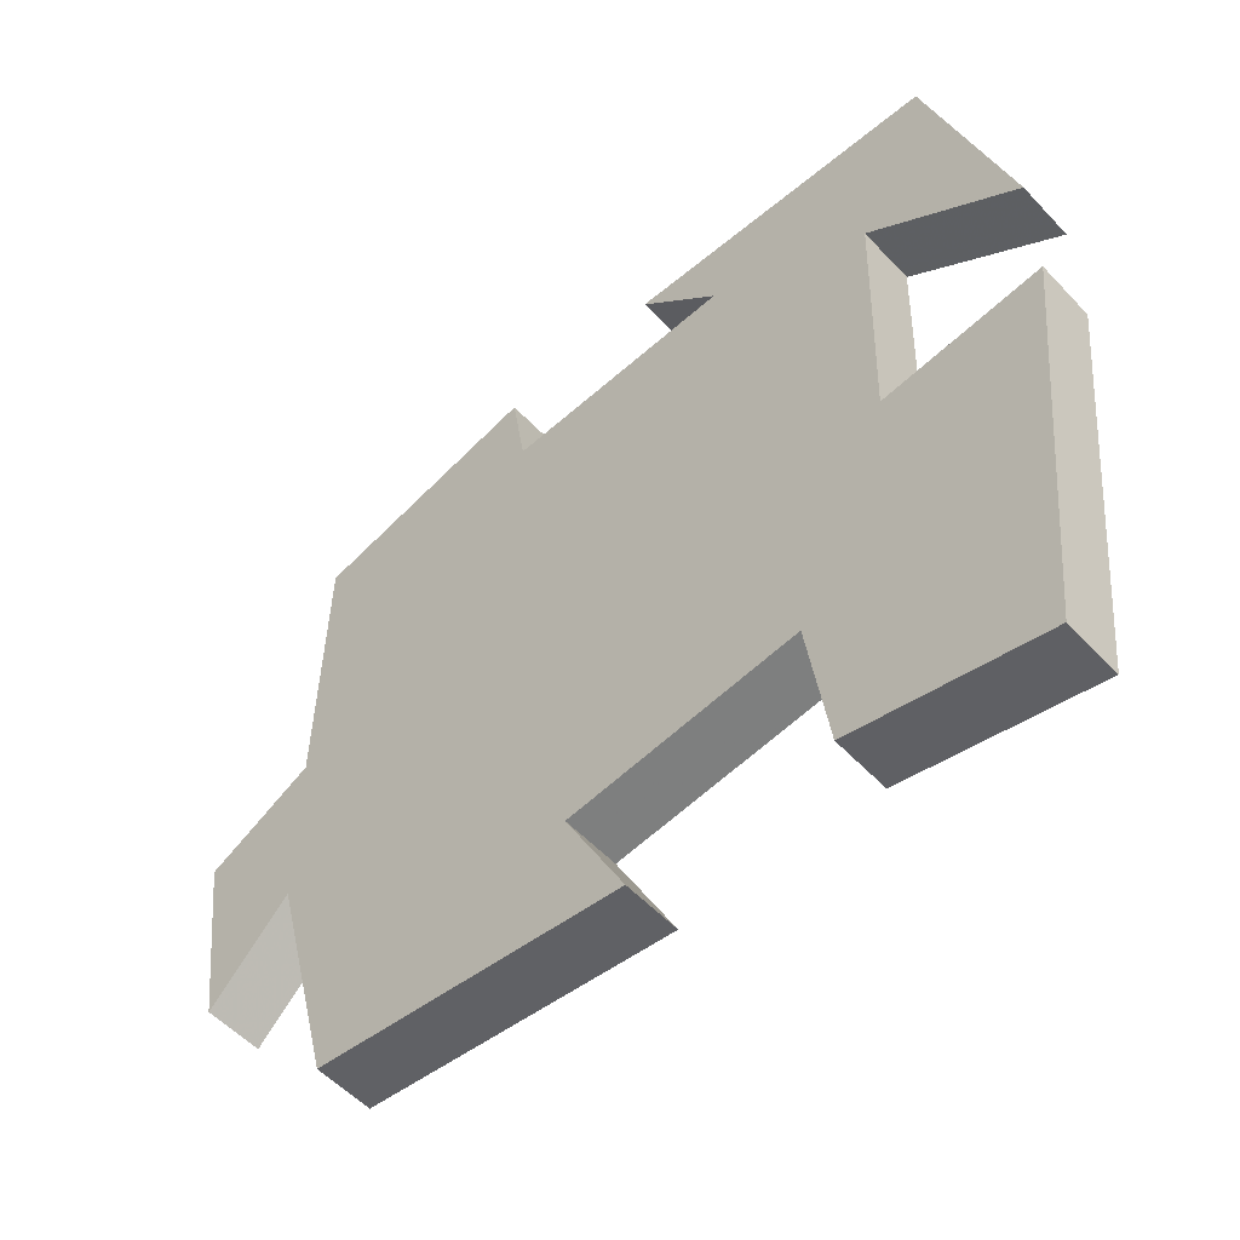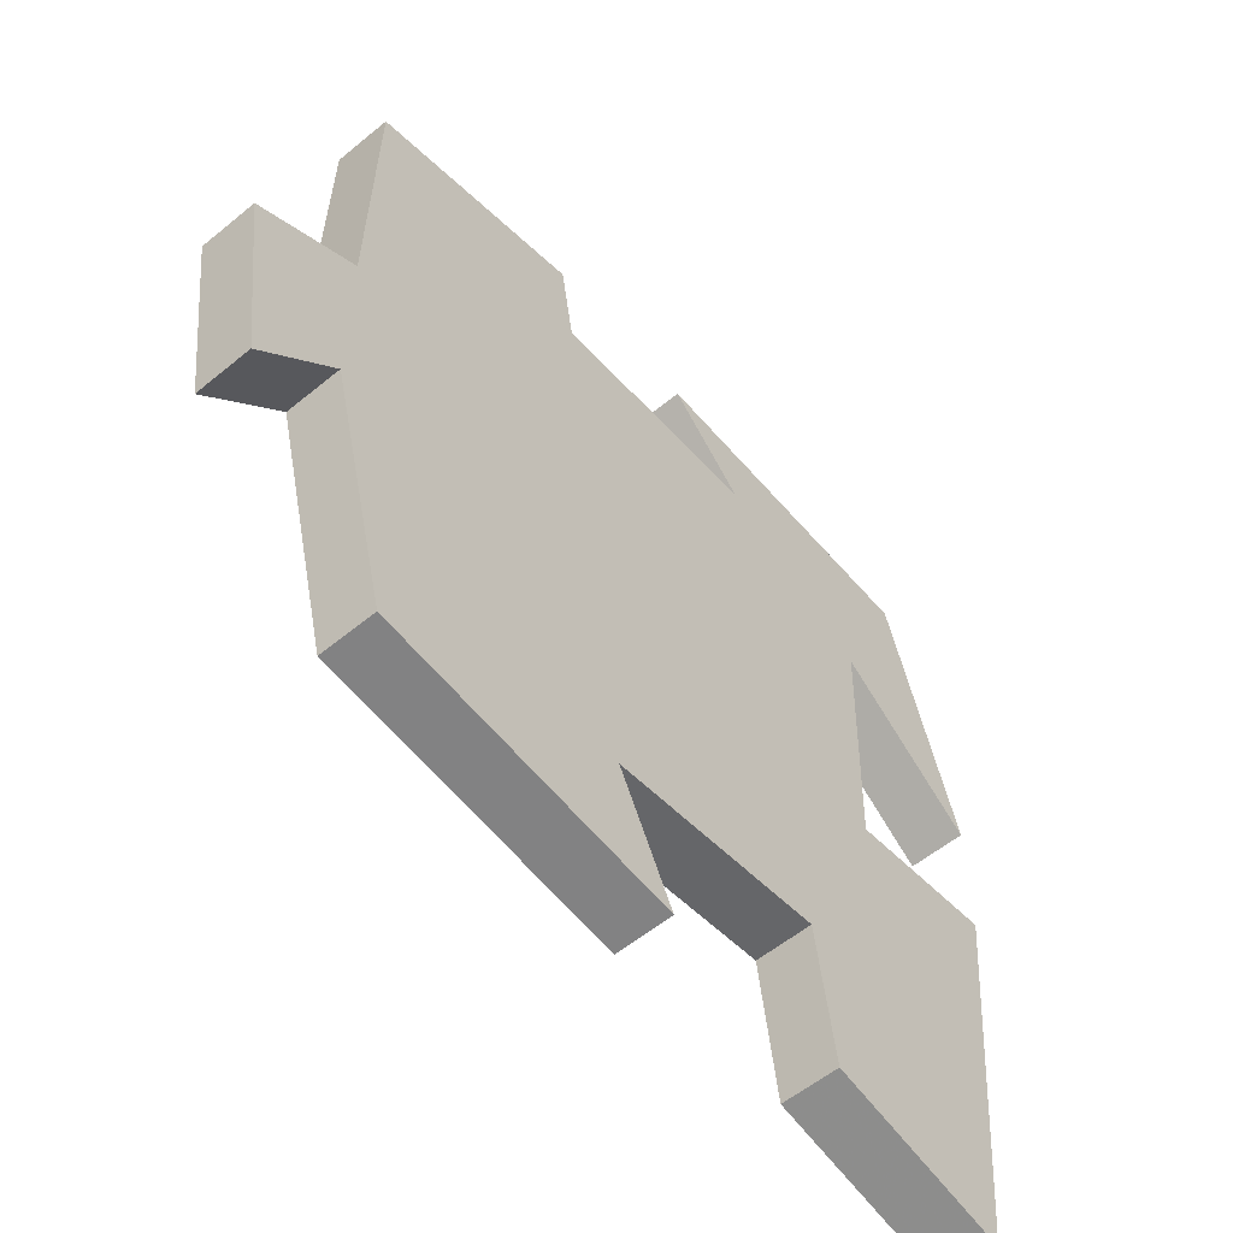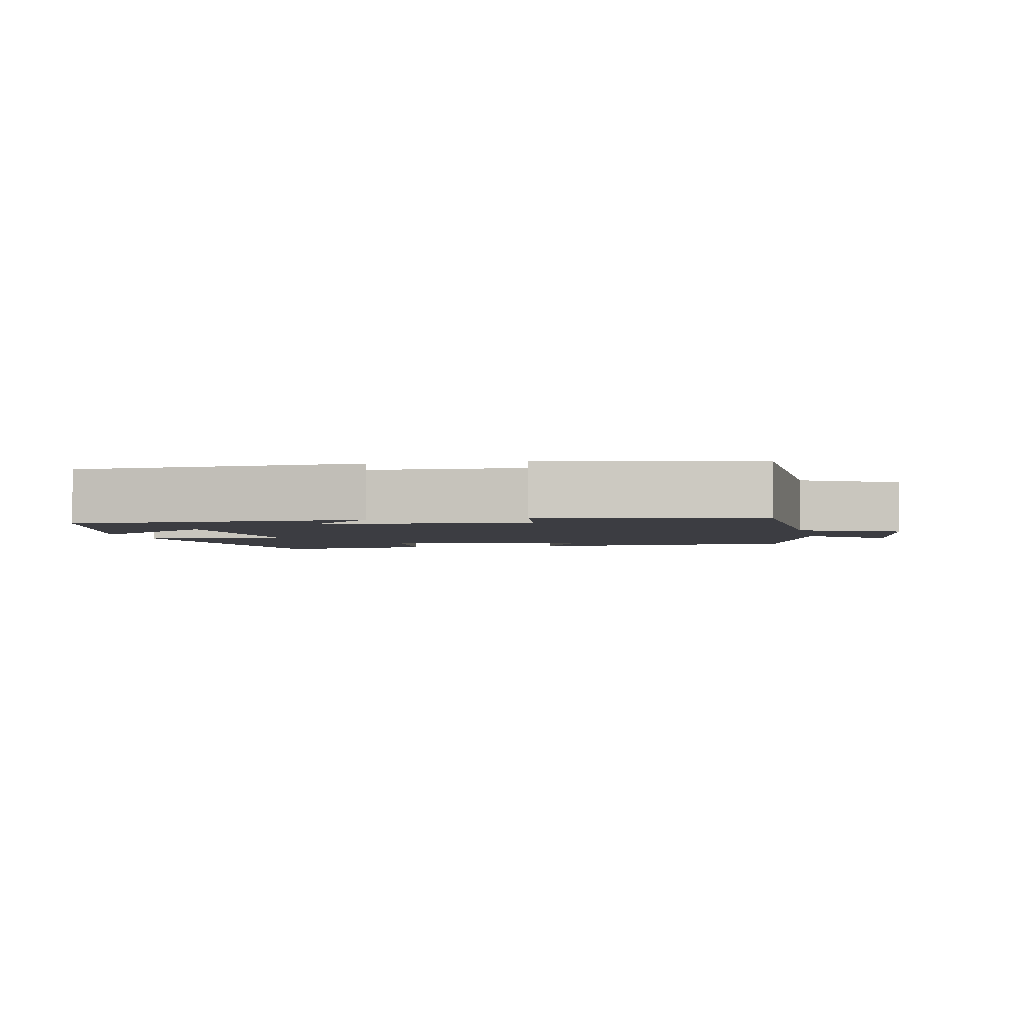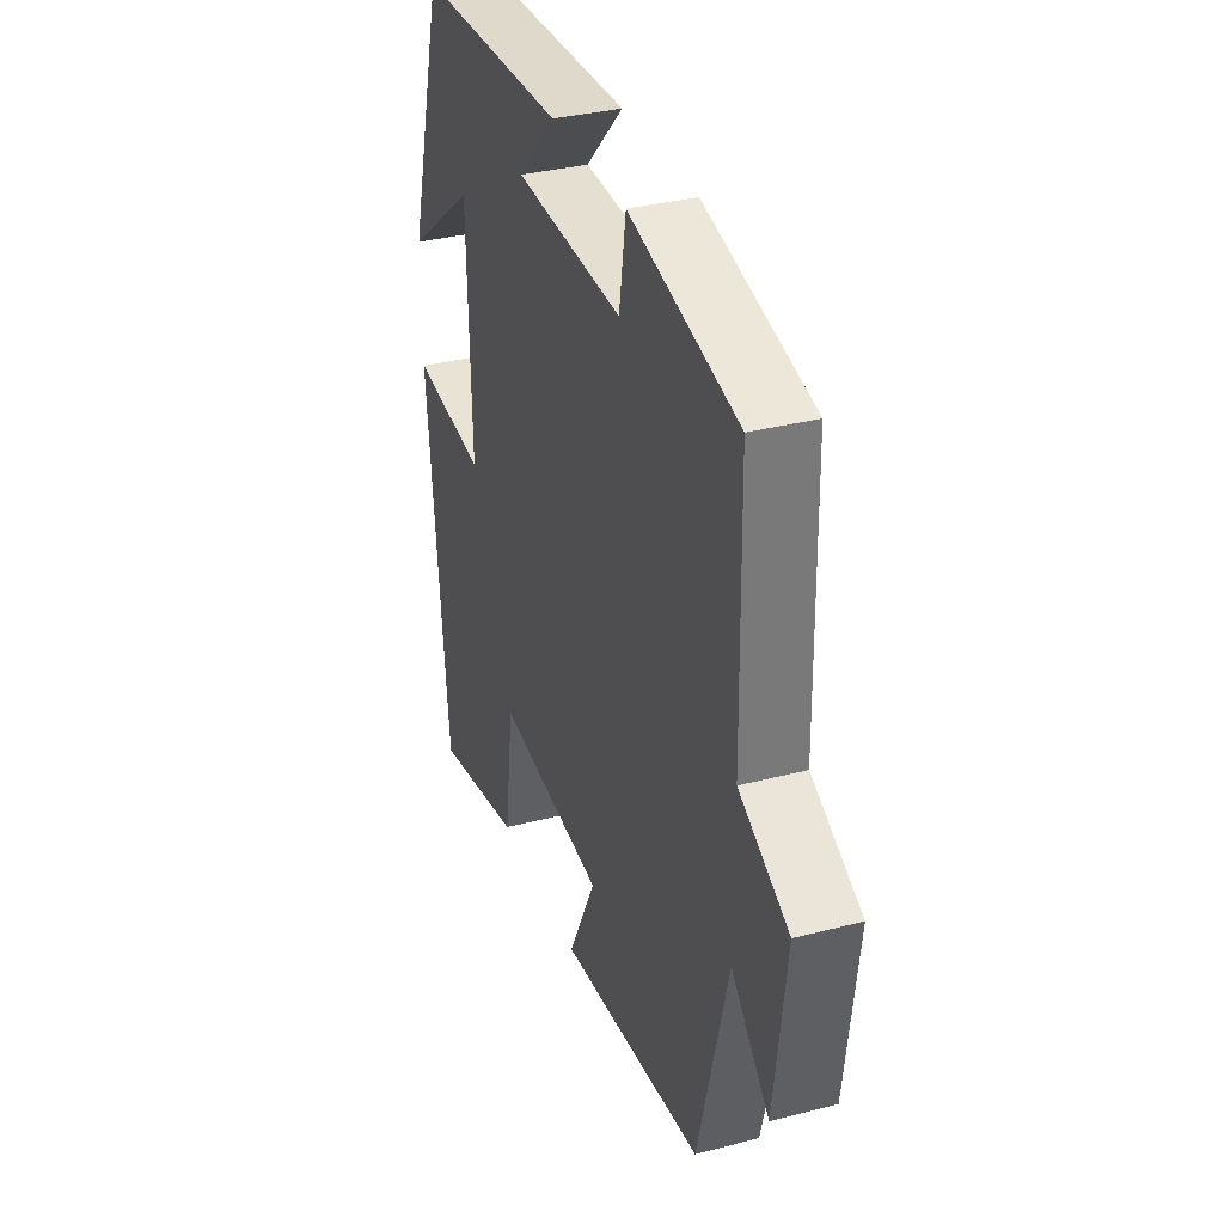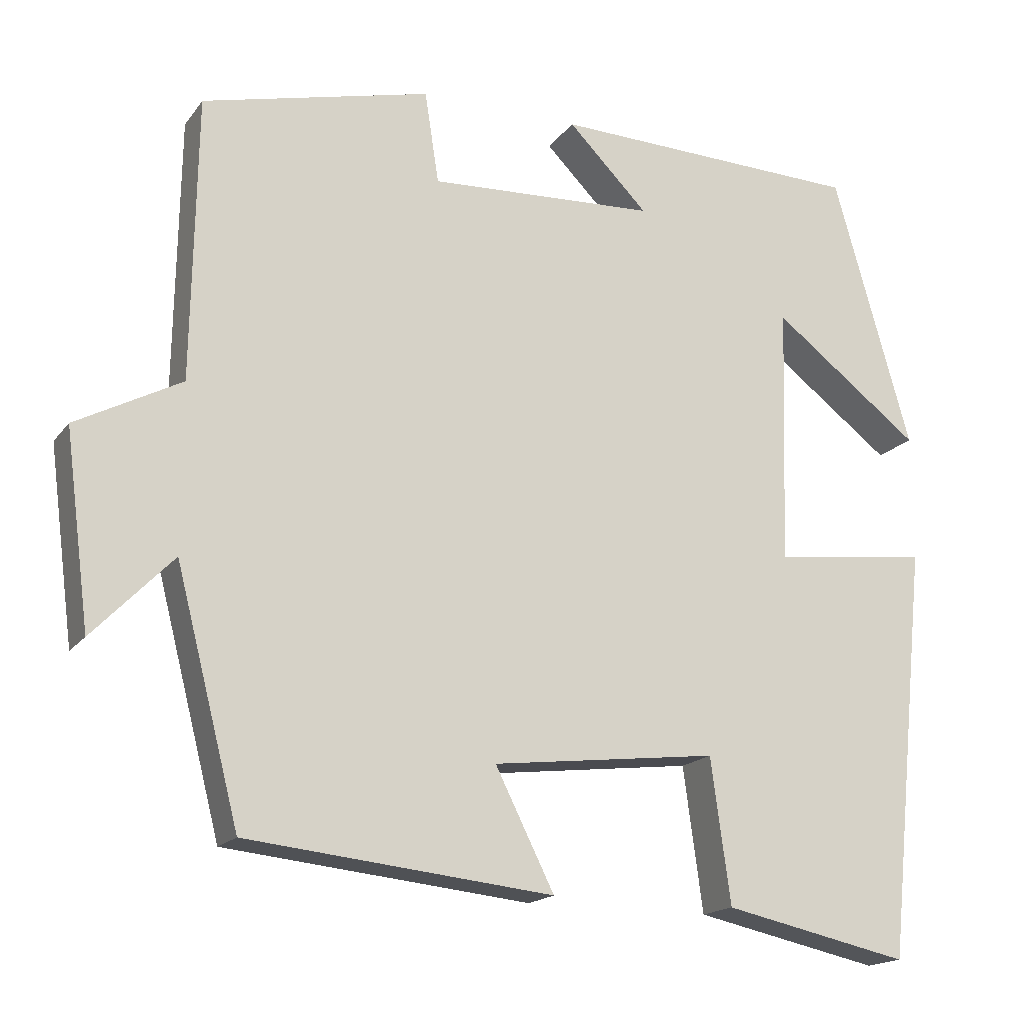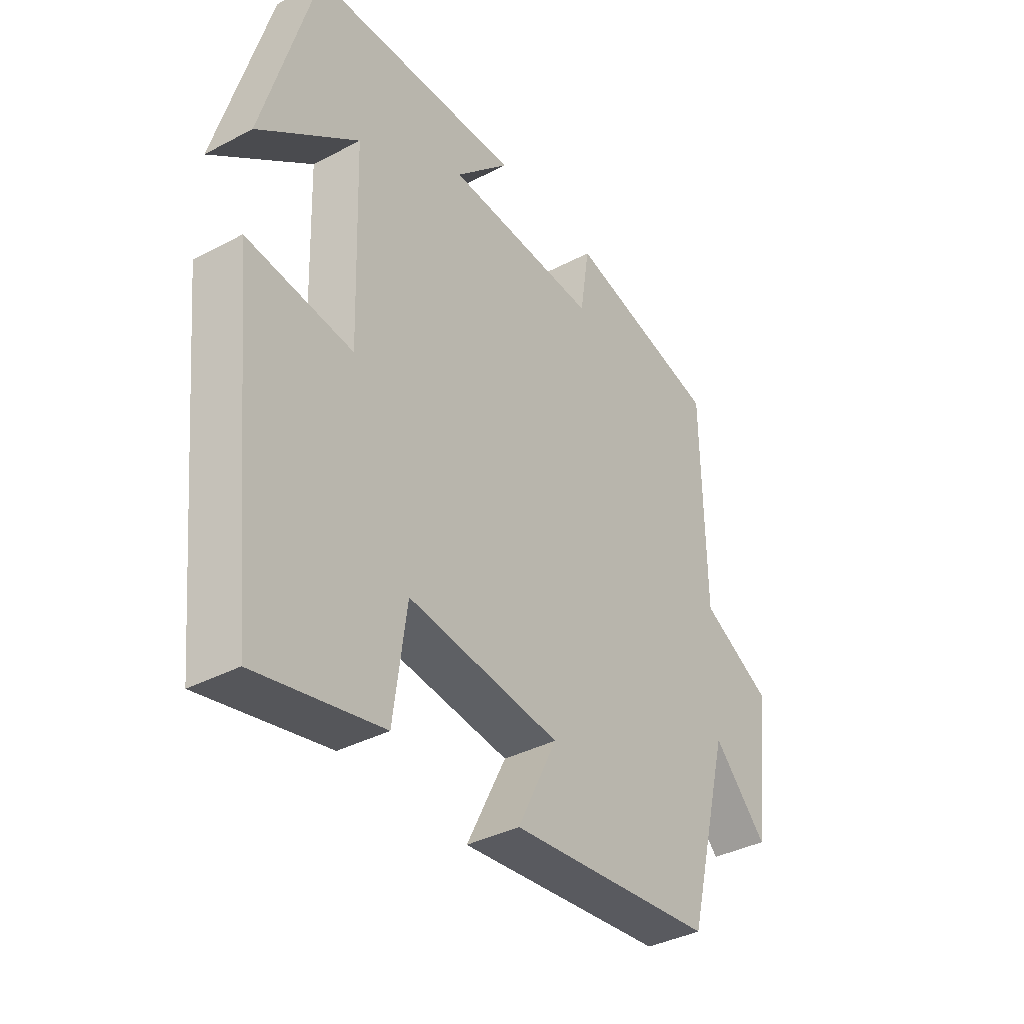
<metadata>
{"format":"obj","ext":"obj","renderer":"f3d","projection":"perspective","resolution":1024,"background":"white","views":[{"elev":-54.7,"azim":-137.9,"up":"+Z"},{"elev":-56.7,"azim":130.6,"up":"+Z"},{"elev":-2.9,"azim":12.4,"up":"+Y"},{"elev":33.7,"azim":70.5,"up":"+Z"},{"elev":-17.2,"azim":155.4,"up":"+Z"},{"elev":-37.4,"azim":-55.9,"up":"+Z"}]}
</metadata>
<code>
v -0.401 0.07 0.487
v -0.003 0.07 0.5
v -0.105 0.07 0.397
v 0.185 0.07 0.383
v 0.203 0.07 0.5
v 0.494 0.07 0.429
v 0.5 0.07 0.068
v 0.634 0.07 -0.003
v 0.602 0.07 -0.249
v 0.5 0.07 -0.144
v 0.419 0.07 -0.459
v 0.029 0.07 -0.5
v 0.104 0.07 -0.35
v -0.184 0.07 -0.316
v -0.209 0.07 -0.5
v -0.446 0.07 -0.551
v -0.5 0.07 -0.024
v -0.301 0.07 -0.048
v -0.311 0.07 0.282
v -0.5 0.07 0.138
v -0.401 0 0.487
v -0.003 0 0.5
v -0.105 0 0.397
v 0.185 0 0.383
v 0.203 0 0.5
v 0.494 0 0.429
v 0.5 0 0.068
v 0.634 0 -0.003
v 0.602 0 -0.249
v 0.5 0 -0.144
v 0.419 0 -0.459
v 0.029 0 -0.5
v 0.104 0 -0.35
v -0.184 0 -0.316
v -0.209 0 -0.5
v -0.446 0 -0.551
v -0.5 0 -0.024
v -0.301 0 -0.048
v -0.311 0 0.282
v -0.5 0 0.138
f 19 20 1
f 15 16 17 18
f 14 15 18 19
f 13 14 19
f 10 11 12 13
f 10 13 19 1
f 7 8 9 10
f 4 5 6 7
f 3 4 7 10
f 1 2 3
f 1 3 10
f 21 40 39
f 38 37 36 35
f 39 38 35 34
f 39 34 33
f 33 32 31 30
f 21 39 33 30
f 30 29 28 27
f 27 26 25 24
f 30 27 24 23
f 23 22 21
f 30 23 21
f 1 21 22 2
f 2 22 23 3
f 3 23 24 4
f 4 24 25 5
f 5 25 26 6
f 6 26 27 7
f 7 27 28 8
f 8 28 29 9
f 9 29 30 10
f 10 30 31 11
f 11 31 32 12
f 12 32 33 13
f 13 33 34 14
f 14 34 35 15
f 15 35 36 16
f 16 36 37 17
f 17 37 38 18
f 18 38 39 19
f 19 39 40 20
f 20 40 21 1

</code>
